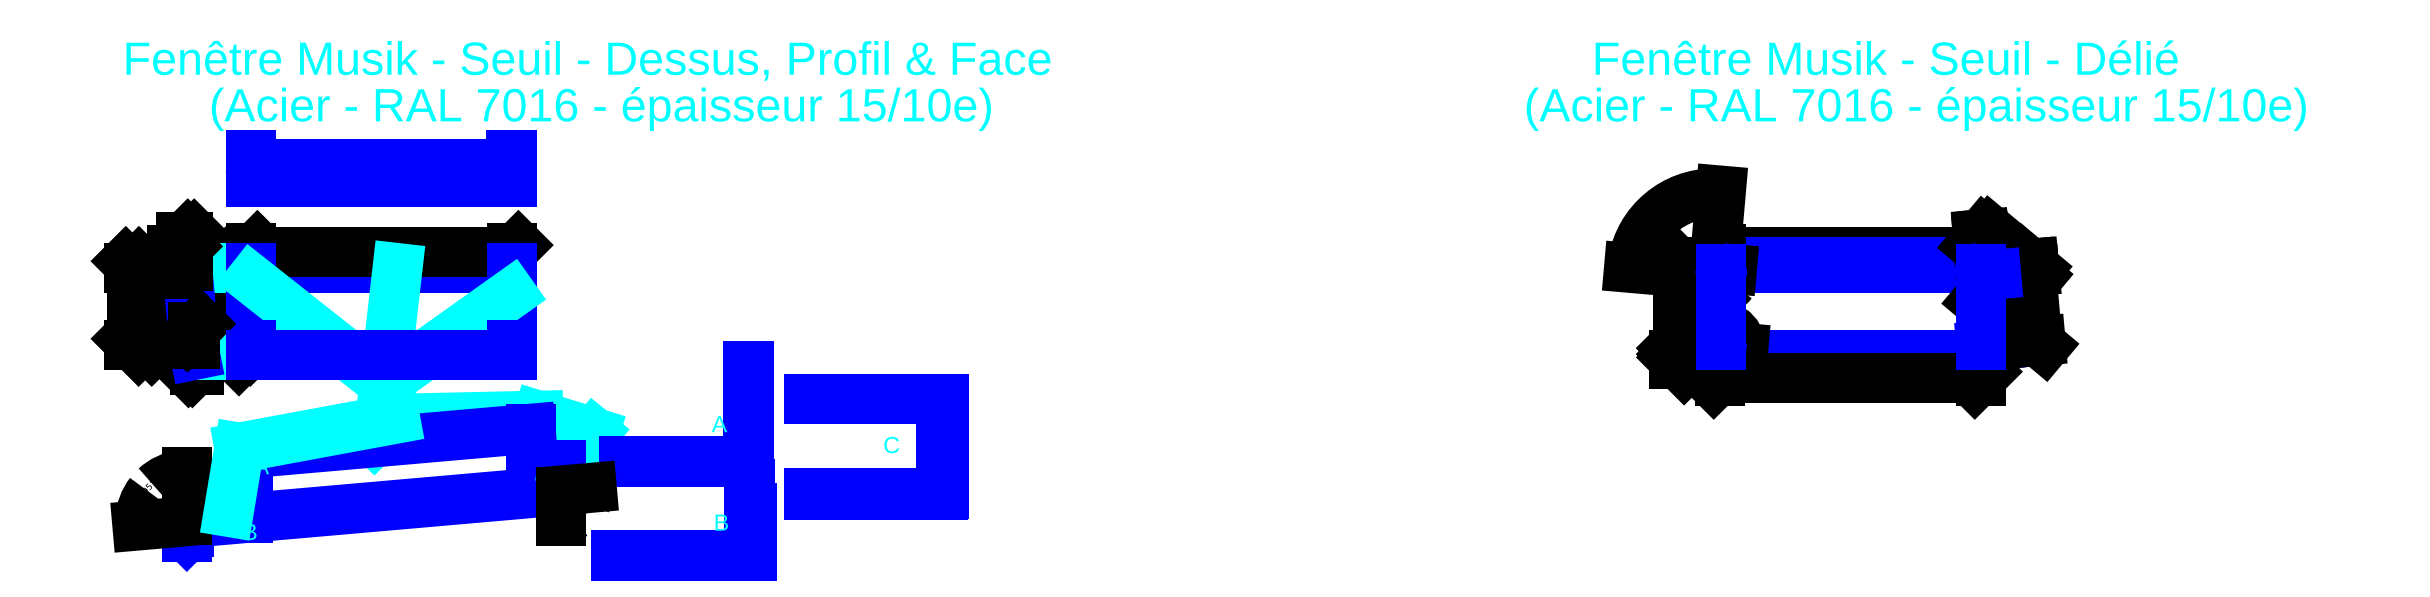
<metadata>
{"format":"dxf","ext":"dxf","renderer":"ezdxf+matplotlib","layout":"modelspace","background":"white","min_lineweight":24,"dpi":150}
</metadata>
<code>
0
SECTION
2
ENTITIES
0
LINE
8
0 ... Seuil ... Rectangle
10
542.7
20
1099
30
0
11
562.7
21
1099
31
0
0
LINE
8
0 ... Seuil ... Rectangle
10
586.5
20
827.4
30
0
11
562.7
21
1099
31
0
0
LINE
8
0 ... Seuil ... Rectangle
10
585
20
827.4
30
0
11
597
21
827.4
31
0
0
LINE
8
0 ... Seuil ... Rectangle
10
542.7
20
1098
30
0
11
562.8
21
1098
31
0
0
LINE
8
0 ... Seuil ... Rectangle
10
586.4
20
828.9
30
0
11
593.4
21
828.9
31
0
0
LINE
8
0 ... Seuil ... Rectangle
10
542.7
20
1075
30
0
11
542.7
21
1099
31
0
0
LINE
8
0 ... Seuil ... Rectangle
10
589.9
20
834.5
30
0
11
597
21
827.4
31
0
0
LINE
8
0 ... Seuil ... Rectangle
10
588.9
20
833.4
30
0
11
593.4
21
828.9
31
0
0
LINE
8
0 ... Seuil ... Rectangle
10
588.9
20
833.4
30
0
11
589.9
21
834.5
31
0
0
LINE
8
0 ... Seuil ... Rectangle
10
533.7
20
857.4
30
0
11
583.9
21
857.4
31
0
0
LINE
8
0 ... Seuil ... Rectangle
10
533.7
20
857.4
30
0
11
514.6
21
1075
31
0
0
LINE
8
0 ... Seuil ... Rectangle
10
514.6
20
1075
30
0
11
542.7
21
1075
31
0
0
DIMENSION
8
0 ... Seuil ... Rectangle ... Cotes Angles
280
     0
2
*D1
10
484.1
20
853.1
30
0
11
489.5
21
963.4
31
0
70
    33
71
     5
42
218.8
73
     0
74
     0
75
     0
3
QCADDimStyle
13
514.6
23
1075
33
0
14
533.7
24
857.4
34
0
0
DIMENSION
8
0 ... Seuil ... Rectangle ... Cotes Angles
280
     0
2
*D2
10
430.3
20
1075
30
0
11
402.8
21
1087
31
0
70
    32
71
     5
42
24
73
     0
74
     0
75
     0
3
QCADDimStyle
13
542.7
23
1099
33
0
14
514.6
24
1075
34
0
50
90
0
DIMENSION
8
0 ... Seuil ... Rectangle ... Cotes Angles
280
     0
2
*D3
10
430.3
20
857.4
30
0
11
415.3
21
966.4
31
0
70
    32
71
     5
42
218
73
     0
74
     0
75
     0
3
QCADDimStyle
13
514.6
23
1075
33
0
14
533.7
24
857.4
34
0
50
90
0
DIMENSION
8
0 ... Seuil ... Rectangle ... Cotes Angles
280
     0
2
*D4
10
598.5
20
1098
30
0
11
626
21
1099
31
0
70
    32
71
     5
42
1.5
73
     0
74
     0
75
     0
3
QCADDimStyle
13
562.7
23
1099
33
0
14
562.8
24
1098
34
0
50
90
0
DIMENSION
8
0 ... Seuil ... Rectangle ... Cotes Angles
280
     0
2
*D5
10
570.7
20
1008
30
0
11
544.5
21
1020
31
0
70
   161
71
     5
42
50
73
     0
74
     0
75
     0
3
QCADDimStyle
13
520.9
23
1004
33
0
14
570.7
24
1008
34
0
0
LINE
8
0 ... Seuil ... Rectangle
10
759.8
20
1099
30
0
11
1574
21
1099
31
0
0
LINE
8
0 ... Seuil ... Rectangle
10
759.8
20
1098
30
0
11
1574
21
1098
31
0
0
LINE
8
0 ... Seuil ... Rectangle
10
759.8
20
1099
30
0
11
759.8
21
827.4
31
0
0
LINE
8
0 ... Seuil ... Rectangle
10
1574
20
1099
30
0
11
1574
21
827.4
31
0
0
LINE
8
0 ... Seuil ... Rectangle
10
758.3
20
857.4
30
0
11
761.3
21
857.4
31
0
0
LINE
8
0 ... Seuil ... Rectangle
10
1572
20
857.4
30
0
11
1575
21
857.4
31
0
0
DIMENSION
8
0 ... Seuil ... Rectangle ... Cotes Angles
280
     0
2
*D6
10
702.4
20
827.4
30
0
11
687.4
21
963.4
31
0
70
    32
71
     5
42
272
73
     0
74
     0
75
     0
3
QCADDimStyle
13
562.7
23
1099
33
0
14
597
24
827.4
34
0
50
90
0
DIMENSION
8
0 ... Seuil ... Rectangle ... Cotes Angles
280
     0
2
*D7
10
638.4
20
868.8
30
0
11
652
21
890
31
0
70
   161
71
     5
42
10
73
     0
74
     0
75
     0
3
QCADDimStyle
13
589.9
23
834.5
33
0
14
597
24
827.4
34
0
0
DIMENSION
8
0 ... Seuil ... Rectangle ... Cotes Angles
280
     0
2
*D8
10
597
20
790.5
30
0
11
590.9
21
763.3
31
0
70
   161
71
     5
42
12
73
     0
74
     0
75
     0
3
QCADDimStyle
13
585
23
827.4
33
0
14
597
24
827.4
34
0
0
DIMENSION
8
0 ... Seuil ... Rectangle ... Cotes Angles
280
     0
2
*D9
10
737.7
20
857.4
30
0
11
722.7
21
978.4
31
0
70
    33
71
     5
42
242
73
     0
74
     0
75
     0
3
QCADDimStyle
13
759.8
23
1099
33
0
14
759.8
24
857.4
34
0
0
DIMENSION
8
0 ... Seuil ... Rectangle ... Cotes Angles
280
     0
2
*D10
10
1574
20
1149
30
0
11
1167
21
1164
31
0
70
    33
71
     5
42
814
73
     0
74
     0
75
     0
3
QCADDimStyle
13
759.8
23
1099
33
0
14
1574
24
1099
34
0
0
LINE
8
0 ... Seuil ... Rectangle ... Cotes Angles
10
754.8
20
1099
30
0
11
663.2
21
1099
31
0
0
LINE
8
0 ... Seuil ... Rectangle ... Cotes Angles
10
663.2
20
827.4
30
0
11
754.8
21
827.4
31
0
0
LINE
8
0 ... Seuil ... Rectangle
10
761.3
20
1098
30
0
11
761.3
21
827.4
31
0
0
LINE
8
0 ... Seuil ... Rectangle
10
1572
20
1098
30
0
11
1572
21
827.4
31
0
0
DIMENSION
8
0 ... Seuil ... Rectangle ... Cotes Angles
280
     0
2
*D11
10
389.4
20
857.4
30
0
11
374.4
21
978.4
31
0
70
    32
71
     5
42
242
73
     0
74
     0
75
     0
3
QCADDimStyle
13
542.7
23
1099
33
0
14
533.7
24
857.4
34
0
50
90
0
MTEXT
8
0 ... Seuil ... Rectangle ... Cotes Angles
10
628.5
20
1655
30
0
40
100
41
0
46
0
71
     1
72
     1
1
(Acier - RAL 7016 - épaisseur 15/10e)
7
textstyle11
73
     1
44
1
0
MTEXT
8
0 ... Seuil ... Rectangle ... Cotes Angles
10
1089
20
703.3
30
0
40
50
41
0
46
0
71
     1
72
     1
1
Relevés
7
textstyle12
73
     1
44
1
0
LEADER
8
0 ... Seuil ... Rectangle ... Cotes Angles
3
QCADDimStyle
76
     2
10
1144
20
561
30
0
10
1210
20
627.8
30
0
0
LEADER
8
0 ... Seuil ... Rectangle ... Cotes Angles
3
QCADDimStyle
76
     4
10
1734
20
464.7
30
0
10
1831
20
583.8
30
0
10
1656
20
637.7
30
0
10
1210
20
627.8
30
0
0
LEADER
8
0 ... Seuil ... Rectangle ... Cotes Angles
3
QCADDimStyle
76
     2
10
1217
20
1098
30
0
10
1176
20
736.5
30
0
0
LEADER
8
0 ... Seuil ... Rectangle ... Cotes Angles
3
QCADDimStyle
76
     2
10
1571
20
1018
30
0
10
1176
20
736.5
30
0
0
LEADER
8
0 ... Seuil ... Rectangle ... Cotes Angles
3
QCADDimStyle
76
     2
10
761.3
20
1063
30
0
10
1176
20
736.5
30
0
0
LINE
8
0 ... Seuil ... Rectangle
10
1575
20
857.4
30
0
11
1575
21
827.4
31
0
0
LINE
8
0 ... Seuil ... Rectangle
10
1575
20
827.4
30
0
11
1574
21
827.4
31
0
0
LINE
8
0 ... Seuil ... Rectangle
10
758.3
20
857.4
30
0
11
758.3
21
827.4
31
0
0
LINE
8
0 ... Seuil ... Rectangle
10
758.3
20
827.4
30
0
11
759.8
21
827.4
31
0
0
LINE
8
0 ... Seuil ... Rectangle
10
585
20
827.4
30
0
11
578.9
21
857.4
31
0
0
LINE
8
0 ... Seuil ... Rectangle
10
759.8
20
1367
30
0
11
1573
21
1367
31
0
0
LINE
8
0 ... Seuil ... Rectangle
10
758.3
20
1379
30
0
11
758.3
21
1386
31
0
0
LINE
8
0 ... Seuil ... Rectangle
10
759.8
20
1380
30
0
11
759.8
21
1451
31
0
0
LINE
8
0 ... Seuil ... Rectangle
10
761.3
20
1379
30
0
11
761.3
21
1386
31
0
0
LINE
8
0 ... Seuil ... Rectangle
10
1573
20
1380
30
0
11
1573
21
1451
31
0
0
LINE
8
0 ... Seuil ... Rectangle
10
1571
20
1379
30
0
11
1571
21
1451
31
0
0
LINE
8
0 ... Seuil ... Rectangle
10
1574
20
1379
30
0
11
1574
21
1386
31
0
0
LINE
8
0 ... Seuil ... Rectangle
10
759.3
20
1387
30
0
11
759.8
21
1387
31
0
0
LINE
8
0 ... Seuil ... Rectangle
10
759.8
20
1379
30
0
11
758.3
21
1379
31
0
0
LINE
8
0 ... Seuil ... Rectangle
10
1573
20
1387
30
0
11
1573
21
1387
31
0
0
LINE
8
0 ... Seuil ... Rectangle
10
1573
20
1379
30
0
11
1574
21
1379
31
0
0
LINE
8
0 ... Seuil ... Rectangle
10
569.4
20
1006
30
0
11
569.2
21
1008
31
0
0
LINE
8
0 ... Seuil ... Rectangle
10
1924
20
492.7
30
0
11
2311
21
492.7
31
0
0
LINE
8
0 ... Seuil ... Rectangle
10
2314
20
495.7
30
0
11
2314
21
792.7
31
0
0
LINE
8
0 ... Seuil ... Rectangle
10
1924
20
497.2
30
0
11
2306
21
497.2
31
0
0
LINE
8
0 ... Seuil ... Rectangle
10
2309
20
500.2
30
0
11
2309
21
792.7
31
0
0
ARC
8
0 ... Seuil ... Rectangle
10
2306
20
500.2
30
0
40
3
50
270
51
0
0
ARC
8
0 ... Seuil ... Rectangle
10
2311
20
495.7
30
0
40
3
50
270
51
0
0
LINE
8
0 ... Seuil ... Rectangle
10
2500
20
391.1
30
0
11
2917
21
391.1
31
0
0
LINE
8
0 ... Seuil ... Rectangle
10
2920
20
394.1
30
0
11
2920
21
691.1
31
0
0
LINE
8
0 ... Seuil ... Rectangle
10
2916
20
398.6
30
0
11
2916
21
691.1
31
0
0
LINE
8
0 ... Seuil ... Rectangle
10
2500
20
395.6
30
0
11
2913
21
395.6
31
0
0
LINE
8
0 ... Seuil ... Rectangle
10
2913
20
691.1
30
0
11
2500
21
691.1
31
0
0
ARC
8
0 ... Seuil ... Rectangle
10
2913
20
398.6
30
0
40
3
50
270
51
0
0
ARC
8
0 ... Seuil ... Rectangle
10
2917
20
394.1
30
0
40
3
50
270
51
0
0
LINE
8
0 ... Seuil ... Rectangle
10
2913
20
395.6
30
0
11
2913
21
691.1
31
0
0
LINE
8
0 ... Seuil ... Rectangle
10
2916
20
691.1
30
0
11
2920
21
691.1
31
0
0
LINE
8
0 ... Seuil ... Rectangle
10
1897
20
199.3
30
0
11
2314
21
199.3
31
0
0
LINE
8
0 ... Seuil ... Rectangle
10
2317
20
199.3
30
0
11
2317
21
349.3
31
0
0
LINE
8
0 ... Seuil ... Rectangle
10
2322
20
199.3
30
0
11
2322
21
349.3
31
0
0
LINE
8
0 ... Seuil ... Rectangle
10
2313
20
206.8
30
0
11
2313
21
349.3
31
0
0
LINE
8
0 ... Seuil ... Rectangle
10
1897
20
203.8
30
0
11
2310
21
203.8
31
0
0
ARC
8
0 ... Seuil ... Rectangle
10
2310
20
206.8
30
0
40
3
50
270
51
0
0
ARC
8
0 ... Seuil ... Rectangle
10
2317
20
349.3
30
0
40
4.5
50
0
51
180
0
ARC
8
0 ... Seuil ... Rectangle
10
2314
20
202.3
30
0
40
3
50
270
51
0
0
LINE
8
0 ... Seuil ... Rectangle
10
2317
20
199.3
30
0
11
2322
21
199.3
31
0
0
LINE
8
0 ... Seuil ... Rectangle
10
2313
20
349.3
30
0
11
2313
21
424.8
31
0
0
LINE
8
0 ... Seuil ... Rectangle
10
2317
20
353.8
30
0
11
2317
21
424.8
31
0
0
LINE
8
0 ... Seuil ... Rectangle
10
2313
20
424.8
30
0
11
2317
21
424.8
31
0
0
LINE
8
0 ... Seuil ... Rectangle
10
1728
20
484.5
30
0
11
1728
21
405.4
31
0
0
LINE
8
0 ... Seuil ... Rectangle
10
559.7
20
302.3
30
0
11
1727
21
404.4
31
0
0
LINE
8
0 ... Seuil ... Rectangle
10
559.7
20
308.3
30
0
11
559.7
21
260.3
31
0
0
LINE
8
0 ... Seuil ... Rectangle
10
1722
20
484.5
30
0
11
1722
21
403.9
31
0
0
LINE
8
0 ... Seuil ... Rectangle
10
565.7
20
302.8
30
0
11
565.7
21
274.8
31
0
0
LINE
8
0 ... Seuil ... Rectangle
10
1632
20
484.5
30
0
11
1728
21
484.5
31
0
0
LINE
8
0 ... Seuil ... Rectangle
10
587.9
20
288.6
30
0
11
559.7
21
260.3
31
0
0
LINE
8
0 ... Seuil ... Rectangle
10
583.7
20
292.8
30
0
11
565.7
21
274.8
31
0
0
LINE
8
0 ... Seuil ... Rectangle
10
583.7
20
292.8
30
0
11
587.9
21
288.6
31
0
0
LINE
8
0 ... Seuil ... Rectangle
10
751.7
20
519.8
30
0
11
751.7
21
319.1
31
0
0
LINE
8
0 ... Seuil ... Rectangle
10
751.7
20
519.8
30
0
11
1632
21
596.8
31
0
0
LINE
8
0 ... Seuil ... Rectangle
10
1632
20
596.8
30
0
11
1632
21
484.5
31
0
0
LINE
8
0 ... Seuil ... Rectangle
10
559.7
20
308.3
30
0
11
751.7
21
351.2
31
0
0
DIMENSION
8
0 ... Seuil ... Rectangle ... Cotes Angles
280
     0
2
*D12
10
559.7
20
260.3
30
0
11
441.9
21
416.2
31
0
70
   162
71
     5
42
1.658
73
     0
74
     0
75
     0
3
QCADDimStyle
13
751.7
23
325.1
33
0
14
559.7
24
308.3
34
0
15
559.7
25
308.3
35
0
16
483.7
26
431.5
36
0
0
LEADER
8
0 ... Seuil ... Rectangle ... Cotes Angles
3
QCADDimStyle
76
     3
10
690.4
20
337.5
30
0
10
723.5
20
537.9
30
0
10
1210
20
627.8
30
0
0
MTEXT
8
0 ... Seuil ... Rectangle ... Cotes Angles
10
768
20
504.8
30
0
40
50
41
0
46
0
71
     1
72
     1
1
A
7
textstyle13
73
     1
44
1
0
MTEXT
8
0 ... Seuil ... Rectangle ... Cotes Angles
10
732.4
20
299.8
30
0
40
50
41
0
46
0
71
     1
72
     1
1
B
7
textstyle14
73
     1
44
1
0
MTEXT
8
0 ... Seuil ... Rectangle ... Cotes Angles
10
2203
20
329
30
0
40
50
41
0
46
0
71
     1
72
     1
1
B
7
textstyle15
73
     1
44
1
0
MTEXT
8
0 ... Seuil ... Rectangle ... Cotes Angles
10
1643
20
465.5
30
0
40
50
41
0
46
0
71
     1
72
     1
1
C
7
textstyle16
73
     1
44
1
0
MTEXT
8
0 ... Seuil ... Rectangle ... Cotes Angles
10
2731
20
571
30
0
40
50
41
0
46
0
71
     1
72
     1
1
C
7
textstyle17
73
     1
44
1
0
MTEXT
8
0 ... Seuil ... Rectangle ... Cotes Angles
10
2197
20
636
30
0
40
50
41
0
46
0
71
     1
72
     1
1
A
7
textstyle18
73
     1
44
1
0
ARC
8
0 ... Seuil ... Rectangle
10
1727
20
405.4
30
0
40
1
50
275
51
0
0
DIMENSION
8
0 ... Seuil ... Rectangle ... Cotes Angles
280
     0
2
*D13
10
1728
20
484.5
30
0
11
1780
21
356.9
31
0
70
   162
71
     5
42
1.658
73
     0
74
     0
75
     0
3
QCADDimStyle
13
565.7
23
302.8
33
0
14
1727
24
404.4
34
0
15
1728
25
405.4
35
0
16
1772
26
331.8
36
0
0
LINE
8
0 ... Seuil ... Rectangle
10
759.8
20
1387
30
0
11
760.3
21
1387
31
0
0
LINE
8
0 ... Seuil ... Rectangle
10
759.8
20
1451
30
0
11
761.3
21
1451
31
0
0
LINE
8
0 ... Seuil ... Rectangle
10
1572
20
1387
30
0
11
1573
21
1387
31
0
0
LINE
8
0 ... Seuil ... Rectangle
10
1573
20
1451
30
0
11
1571
21
1451
31
0
0
ARC
8
0 ... Seuil ... Rectangle
10
1572
20
1380
30
0
40
1
50
270
51
0
0
LINE
8
0 ... Seuil ... Rectangle
10
1573
20
1367
30
0
11
1573
21
1380
31
0
0
LINE
8
0 ... Seuil ... Rectangle
10
1571
20
1379
30
0
11
1571
21
1386
31
0
0
LINE
8
0 ... Seuil ... Rectangle
10
761.3
20
1423
30
0
11
1571
21
1423
31
0
0
LINE
8
0 ... Seuil ... Rectangle
10
761.3
20
1403
30
0
11
1571
21
1403
31
0
0
ARC
8
0 ... Seuil ... Rectangle
10
1572
20
1386
30
0
40
1
50
90
51
180
0
ARC
8
0 ... Seuil ... Rectangle
10
1573
20
1386
30
0
40
1
50
0
51
90
0
ARC
8
0 ... Seuil ... Rectangle
10
759.3
20
1386
30
0
40
1
50
90
51
180
0
ARC
8
0 ... Seuil ... Rectangle
10
760.3
20
1386
30
0
40
1
50
0
51
90
0
LINE
8
0 ... Seuil ... Rectangle
10
761.3
20
1379
30
0
11
761.3
21
1451
31
0
0
ARC
8
0 ... Seuil ... Rectangle
10
760.8
20
1380
30
0
40
1
50
180
51
270
0
LINE
8
0 ... Seuil ... Rectangle
10
759.8
20
1367
30
0
11
759.8
21
1380
31
0
0
DIMENSION
8
0 ... Seuil ... Rectangle ... Cotes Angles
280
     0
2
*D14
10
583.9
20
903.6
30
0
11
581.4
21
931.1
31
0
70
    33
71
     5
42
5.019
73
     0
74
     0
75
     0
3
QCADDimStyle
13
578.9
23
857.4
33
0
14
583.9
24
857.4
34
0
0
DIMENSION
8
0 ... Seuil ... Rectangle ... Cotes Angles
280
     0
2
*D15
10
562.7
20
1185
30
0
11
588.5
21
1200
31
0
70
   161
71
     5
42
20
73
     0
74
     0
75
     0
3
QCADDimStyle
13
542.7
23
1099
33
0
14
562.7
24
1099
34
0
0
DIMENSION
8
0 ... Seuil ... Rectangle ... Cotes Angles
280
     0
2
*D16
10
542.7
20
1145
30
0
11
488.5
21
1160
31
0
70
   160
71
     5
42
28.09
73
     0
74
     0
75
     0
3
QCADDimStyle
13
514.6
23
1075
33
0
14
542.7
24
1099
34
0
0
MTEXT
8
0 ... Seuil ... Rectangle ... Cotes Angles
10
359.6
20
1801
30
0
40
100
41
0
46
0
71
     1
72
     1
1
Fenêtre Musik - Seuil - Dessus, Profil & Face\P
7
textstyle19
73
     1
44
1
0
LINE
8
0 ... Seuil ... Rectangle
10
760.8
20
1379
30
0
11
1572
21
1379
31
0
0
LINE
8
0 ... Seuil ... Rectangle
10
1573
20
1379
30
0
11
1574
21
1379
31
0
0
LINE
8
0 ... Seuil ... Rectangle
10
759.8
20
827.4
30
0
11
1574
21
827.4
31
0
0
LINE
8
0 ... Seuil ... Rectangle
10
5344
20
1098
30
0
11
6152
21
1098
31
0
0
DIMENSION
8
0 ... Seuil ... Rectangle ... Cotes Angles
280
     0
2
*D17
10
6154
20
1148
30
0
11
5748
21
1163
31
0
70
    33
71
     5
42
811
73
     0
74
     0
75
     0
3
QCADDimStyle
13
5343
23
1098
33
0
14
6154
24
1098
34
0
0
MTEXT
8
0 ... Seuil ... Rectangle ... Cotes Angles
10
4729
20
1655
30
0
40
100
41
0
46
0
71
     1
72
     1
1
(Acier - RAL 7016 - épaisseur 15/10e)
7
textstyle20
73
     1
44
1
0
MTEXT
8
0 ... Seuil ... Rectangle ... Cotes Angles
10
4941
20
1801
30
0
40
100
41
0
46
0
71
     1
72
     1
1
Fenêtre Musik - Seuil - Délié\P
7
textstyle21
73
     1
44
1
0
LINE
8
0 ... Seuil ... Rectangle
10
5343
20
827.9
30
0
11
6154
21
827.9
31
0
0
LINE
8
0 ... Seuil ... Rectangle
10
5343
20
809.4
30
0
11
6154
21
809.4
31
0
0
LINE
8
0 ... Seuil ... Rectangle
10
5343
20
1116
30
0
11
6154
21
1116
31
0
0
LINE
8
0 ... Seuil ... Rectangle
10
5343
20
799.4
30
0
11
6154
21
799.4
31
0
0
LINE
8
0 ... Seuil ... Rectangle
10
5343
20
1116
30
0
11
5343
21
1099
31
0
0
LINE
8
0 ... Seuil ... Rectangle
10
5343
20
853.5
30
0
11
5343
21
799.4
31
0
0
LINE
8
0 ... Seuil ... Rectangle
10
6154
20
1116
30
0
11
6154
21
1099
31
0
0
LINE
8
0 ... Seuil ... Rectangle
10
6154
20
853.5
30
0
11
6154
21
799.4
31
0
0
LINE
8
0 ... Seuil ... Rectangle
10
5341
20
1098
30
0
11
5323
21
1100
31
0
0
LINE
8
0 ... Seuil ... Rectangle
10
5323
20
1100
30
0
11
5321
21
1076
31
0
0
LINE
8
0 ... Seuil ... Rectangle
10
5321
20
1076
30
0
11
5295
21
1078
31
0
0
LINE
8
0 ... Seuil ... Rectangle
10
5295
20
1078
30
0
11
5276
21
860.9
31
0
0
LINE
8
0 ... Seuil ... Rectangle
10
5341
20
855.1
30
0
11
5276
21
860.9
31
0
0
LINE
8
0 ... Seuil ... Rectangle
10
6155
20
1098
30
0
11
6174
21
1100
31
0
0
LINE
8
0 ... Seuil ... Rectangle
10
6174
20
1100
30
0
11
6176
21
1076
31
0
0
LINE
8
0 ... Seuil ... Rectangle
10
6202
20
1078
30
0
11
6221
21
860.9
31
0
0
LINE
8
0 ... Seuil ... Rectangle
10
6155
20
855.1
30
0
11
6221
21
860.9
31
0
0
DIMENSION
8
0 ... Seuil ... Rectangle ... Cotes Angles
280
     0
2
*D18
10
5341
20
754.7
30
0
11
5748
21
769.7
31
0
70
    32
71
     5
42
814
73
     0
74
     0
75
     0
3
QCADDimStyle
13
6155
23
799.4
33
0
14
5341
24
799.4
34
0
0
DIMENSION
8
0 ... Seuil ... Rectangle ... Cotes Angles
280
     0
2
*D19
10
5209
20
1098
30
0
11
5181
21
1107
31
0
70
    32
71
     5
42
18.5
73
     0
74
     0
75
     0
3
QCADDimStyle
13
5341
23
1116
33
0
14
5343
24
1098
34
0
50
90
0
DIMENSION
8
0 ... Seuil ... Rectangle ... Cotes Angles
280
     0
2
*D20
10
5209
20
827.9
30
0
11
5194
21
962.9
31
0
70
    32
71
     5
42
270
73
     0
74
     0
75
     0
3
QCADDimStyle
13
5343
23
1098
33
0
14
5343
24
827.9
34
0
50
90
0
DIMENSION
8
0 ... Seuil ... Rectangle ... Cotes Angles
280
     0
2
*D21
10
5209
20
809.4
30
0
11
5181
21
818.7
31
0
70
    32
71
     5
42
18.5
73
     0
74
     0
75
     0
3
QCADDimStyle
13
5341
23
827.9
33
0
14
5341
24
809.4
34
0
50
90
0
DIMENSION
8
0 ... Seuil ... Rectangle ... Cotes Angles
280
     0
2
*D22
10
5209
20
799.4
30
0
11
5194
21
785.1
31
0
70
   160
71
     5
42
10
73
     0
74
     0
75
     0
3
QCADDimStyle
13
5341
23
809.4
33
0
14
5341
24
799.4
34
0
50
90
0
DIMENSION
8
0 ... Seuil ... Rectangle ... Cotes Angles
280
     0
2
*D23
10
5343
20
827.9
30
0
11
5391
21
1142
31
0
70
    34
71
     5
42
1.658
73
     0
74
     0
75
     0
3
QCADDimStyle
13
5323
23
1100
33
0
14
5343
24
1098
34
0
15
5343
25
1098
35
0
16
5366
26
1109
36
0
0
DIMENSION
8
0 ... Seuil ... Rectangle ... Cotes Angles
280
     0
2
*D24
10
5295
20
1078
30
0
11
5147
21
1283
31
0
70
    34
71
     5
42
1.571
73
     0
74
     0
75
     0
3
QCADDimStyle
13
5323
23
1100
33
0
14
5321
24
1076
34
0
15
5321
25
1076
35
0
16
5213
26
1307
36
0
0
DIMENSION
8
0 ... Seuil ... Rectangle ... Cotes Angles
280
     0
2
*D25
10
5343
20
827.9
30
0
11
5324
21
1056
31
0
70
    34
71
     5
42
1.658
73
     0
74
     0
75
     0
3
QCADDimStyle
13
5295
23
1078
33
0
14
5321
24
1076
34
0
15
5343
25
1098
35
0
16
5306
26
1055
36
0
0
DIMENSION
8
0 ... Seuil ... Rectangle ... Cotes Angles
280
     0
2
*D26
10
5276
20
860.9
30
0
11
5400
21
906.9
31
0
70
    34
71
     5
42
1.658
73
     0
74
     0
75
     0
3
QCADDimStyle
13
5343
23
1022
33
0
14
5343
24
822.9
34
0
15
5343
25
855
35
0
16
5398
26
882.5
36
0
0
DIMENSION
8
0 ... Seuil ... Rectangle ... Cotes Angles
280
     0
2
*D27
10
6166
20
1194
30
0
11
6153
21
1220
31
0
70
    33
71
     5
42
20
73
     0
74
     0
75
     0
3
QCADDimStyle
13
6154
23
1098
33
0
14
6174
24
1100
34
0
0
DIMENSION
8
0 ... Seuil ... Rectangle ... Cotes Angles
280
     0
2
*D28
10
6311
20
1088
30
0
11
6338
21
1102
31
0
70
    33
71
     5
42
24
73
     0
74
     0
75
     0
3
QCADDimStyle
13
6174
23
1100
33
0
14
6176
24
1076
34
0
0
DIMENSION
8
0 ... Seuil ... Rectangle ... Cotes Angles
280
     0
2
*D29
10
6330
20
870.4
30
0
11
6336
21
980.3
31
0
70
    33
71
     5
42
218
73
     0
74
     0
75
     0
3
QCADDimStyle
13
6202
23
1078
33
0
14
6221
24
860.9
34
0
0
DIMENSION
8
0 ... Seuil ... Rectangle ... Cotes Angles
280
     0
2
*D30
10
6207
20
1023
30
0
11
6187
21
973.1
31
0
70
    33
71
     5
42
48.5
73
     0
74
     0
75
     0
3
QCADDimStyle
13
6154
23
1074
33
0
14
6202
24
1078
34
0
0
LINE
8
0 ... Seuil ... Rectangle
10
6176
20
1076
30
0
11
6202
21
1078
31
0
0
LINE
8
0 ... Seuil ... Rectangle
10
5343
20
1096
30
0
11
5343
21
856.5
31
0
0
LINE
8
0 ... Seuil ... Rectangle
10
6154
20
1096
30
0
11
6154
21
856.5
31
0
0
ARC
8
0 ... Seuil ... Rectangle
10
6154
20
1098
30
0
40
1.5
50
90
51
5
0
ARC
8
0 ... Seuil ... Rectangle
10
6154
20
855
30
0
40
1.5
50
5
51
270
0
ARC
8
0 ... Seuil ... Rectangle
10
5343
20
855
30
0
40
1.5
50
270
51
175
0
ARC
8
0 ... Seuil ... Rectangle
10
5343
20
1098
30
0
40
1.5
50
175
51
90
0
ENDSEC
0
EOF

</code>
